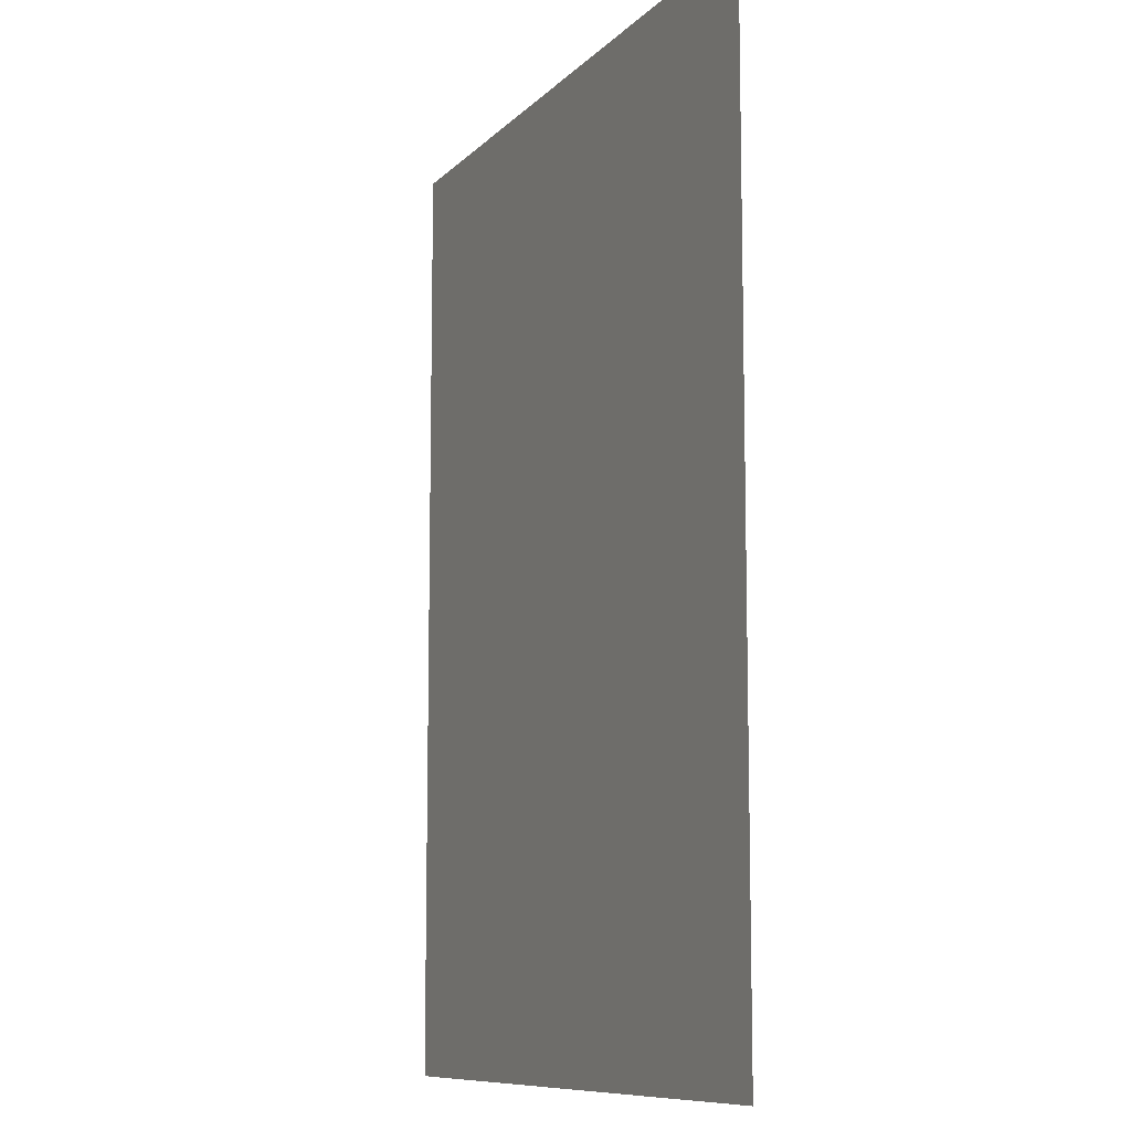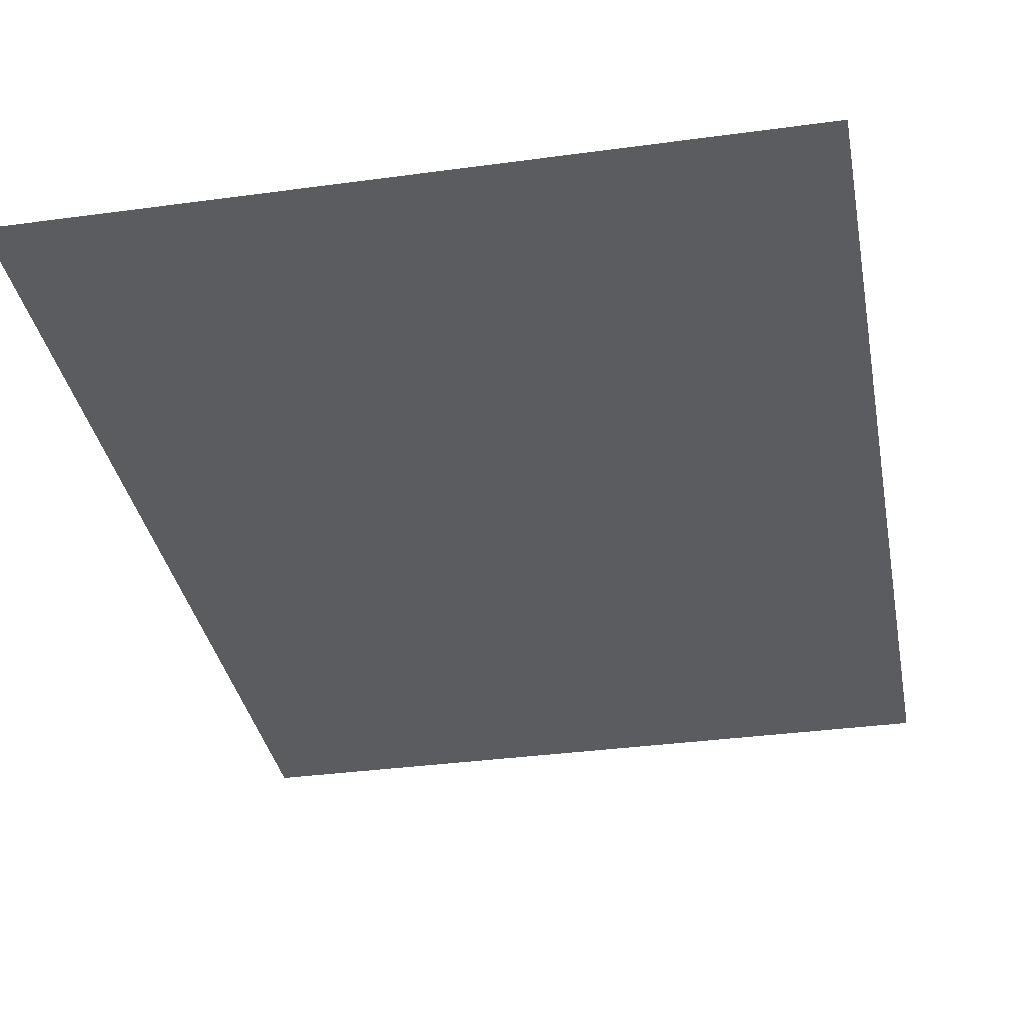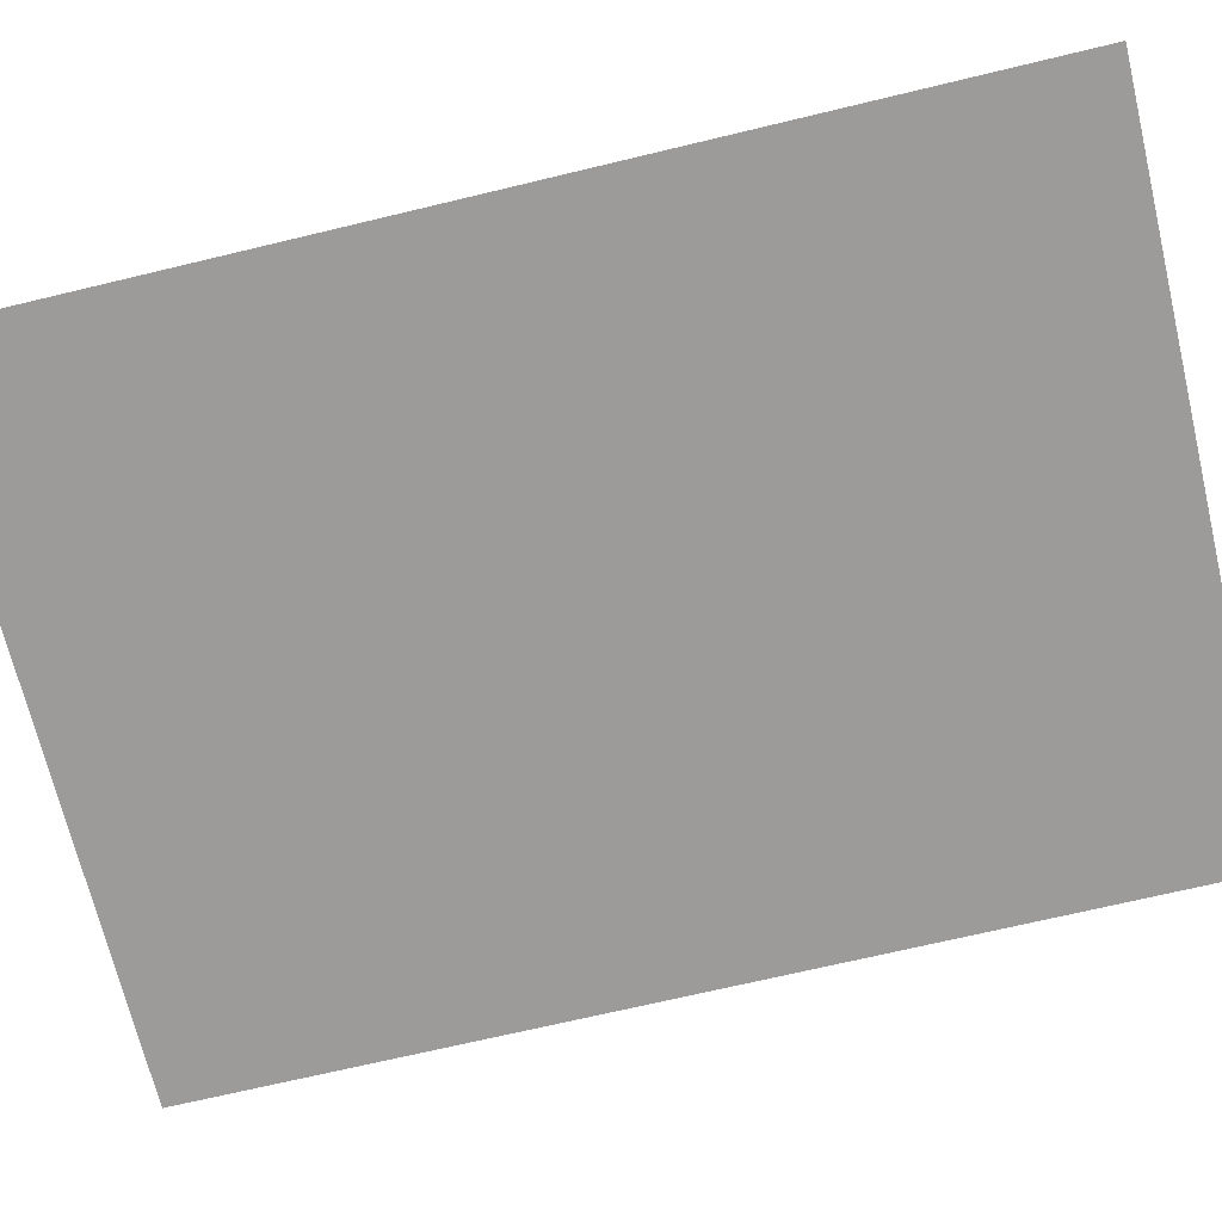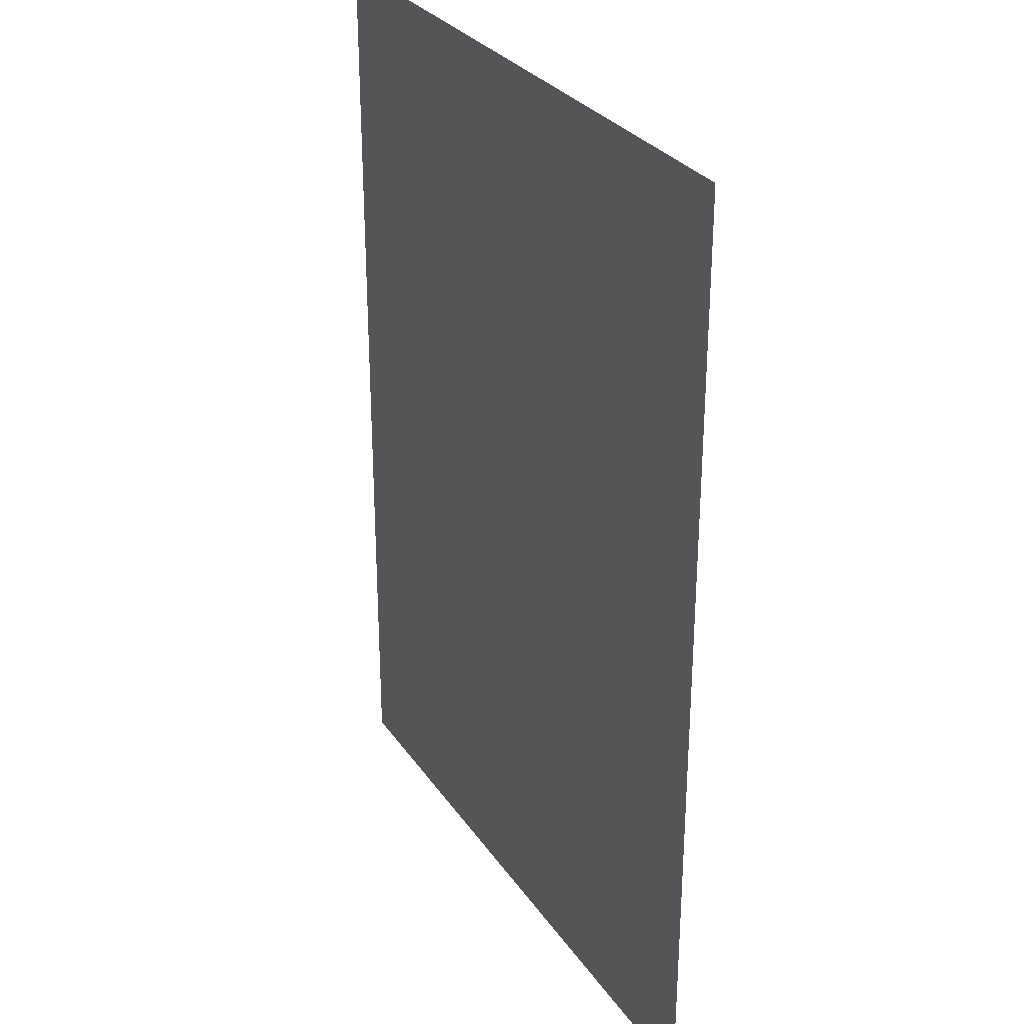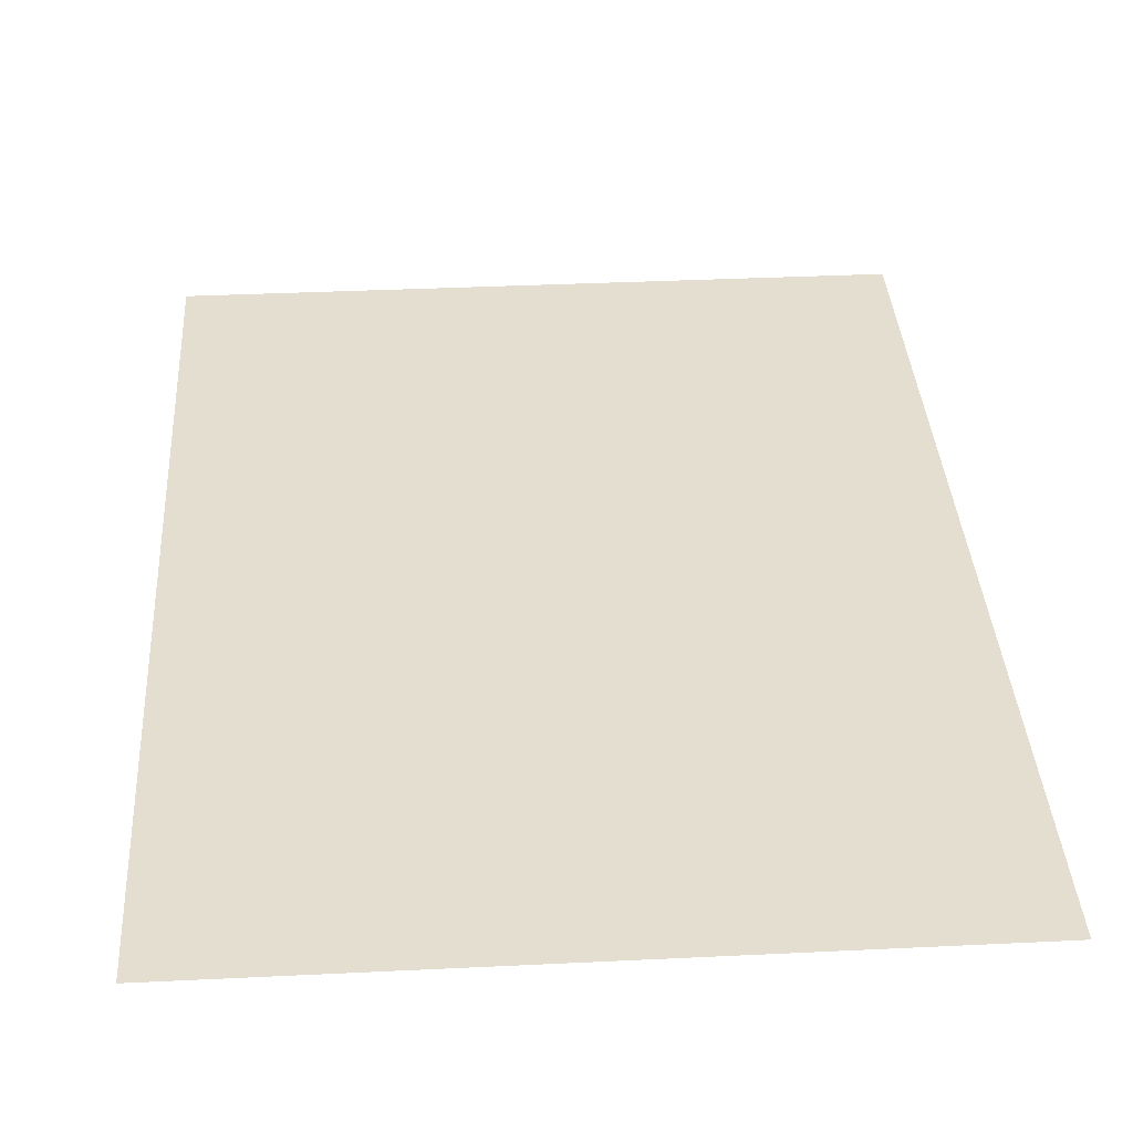
<metadata>
{"format":"obj","ext":"obj","renderer":"f3d","projection":"perspective","resolution":1024,"background":"white","views":[{"elev":-9.7,"azim":-114.4,"up":"+Y"},{"elev":-34.5,"azim":10.4,"up":"+Z"},{"elev":-69.7,"azim":103.5,"up":"+Z"},{"elev":29.4,"azim":62.2,"up":"+Y"},{"elev":36.4,"azim":176.4,"up":"+Z"}]}
</metadata>
<code>
o cube
v 0.3125 0.9375 0
v 0.3125 0.9375 0
v 0.3125 0 0
v 0.3125 0 0
v -0.375 0.9375 0
v -0.375 0.9375 0
v -0.375 0 0
v -0.375 0 0
f 4 7 5 2
f 3 4 2 1
f 8 3 1 6
f 7 8 6 5
f 6 1 2 5
f 7 4 3 8

</code>
